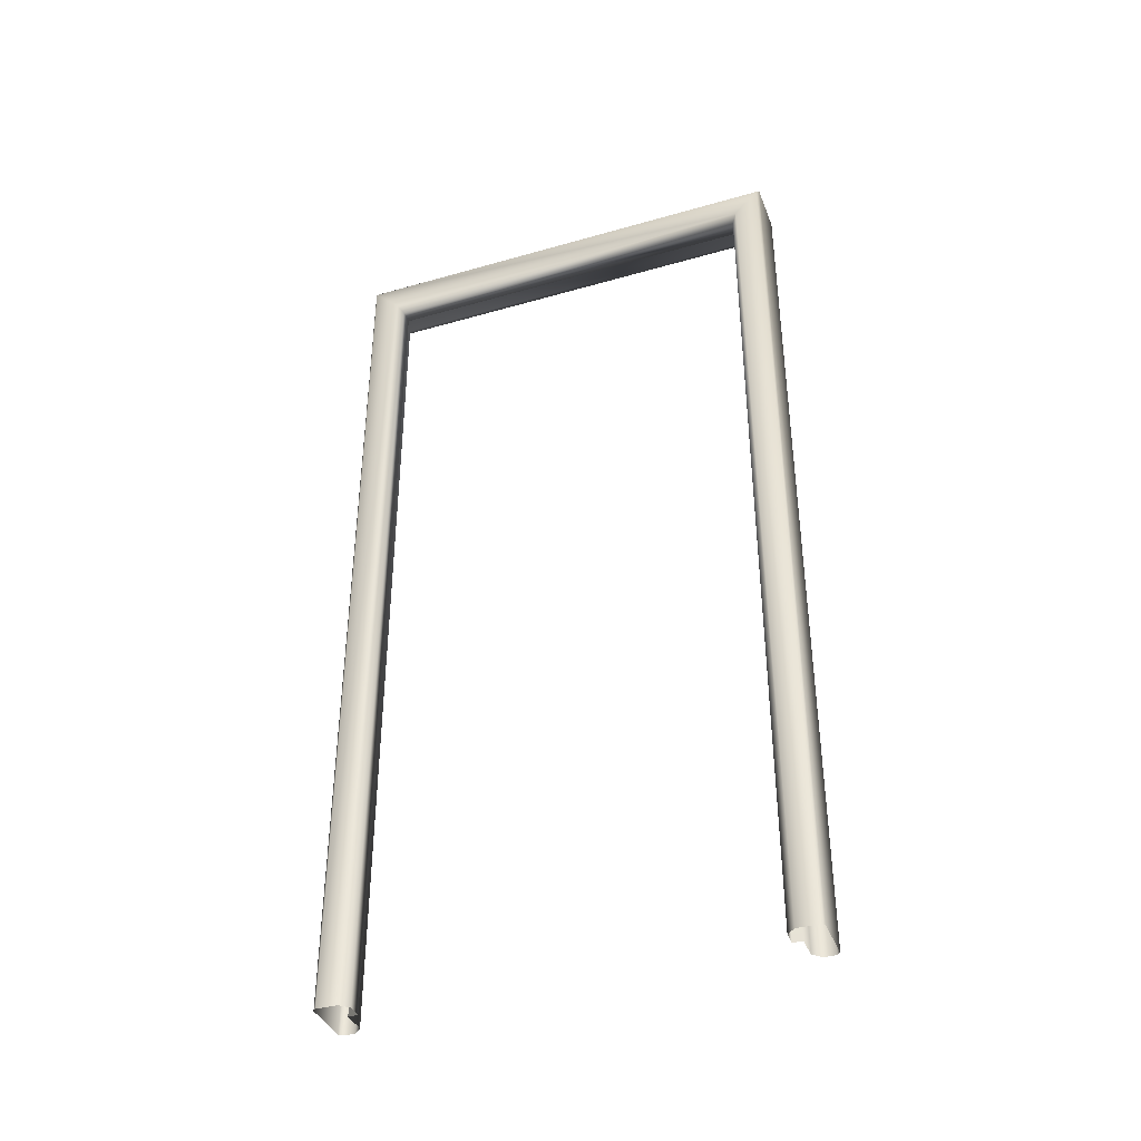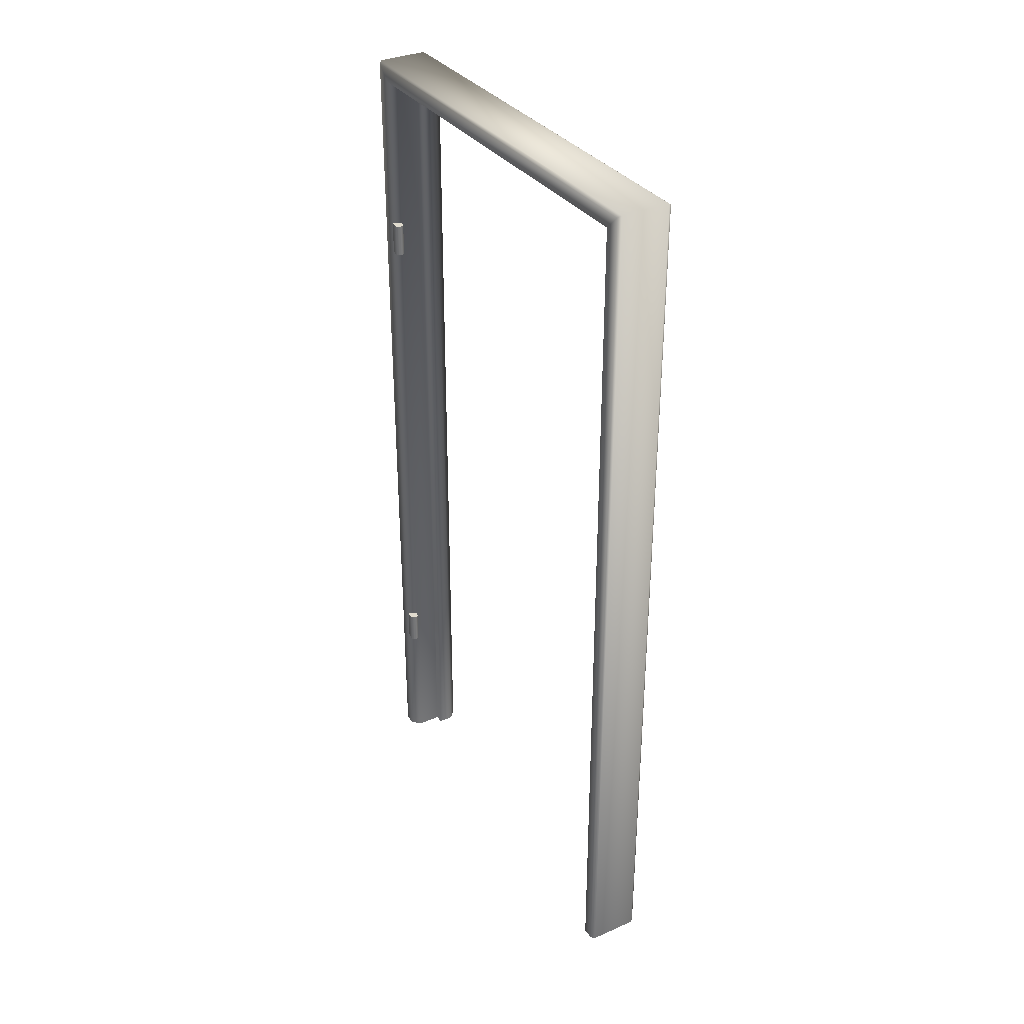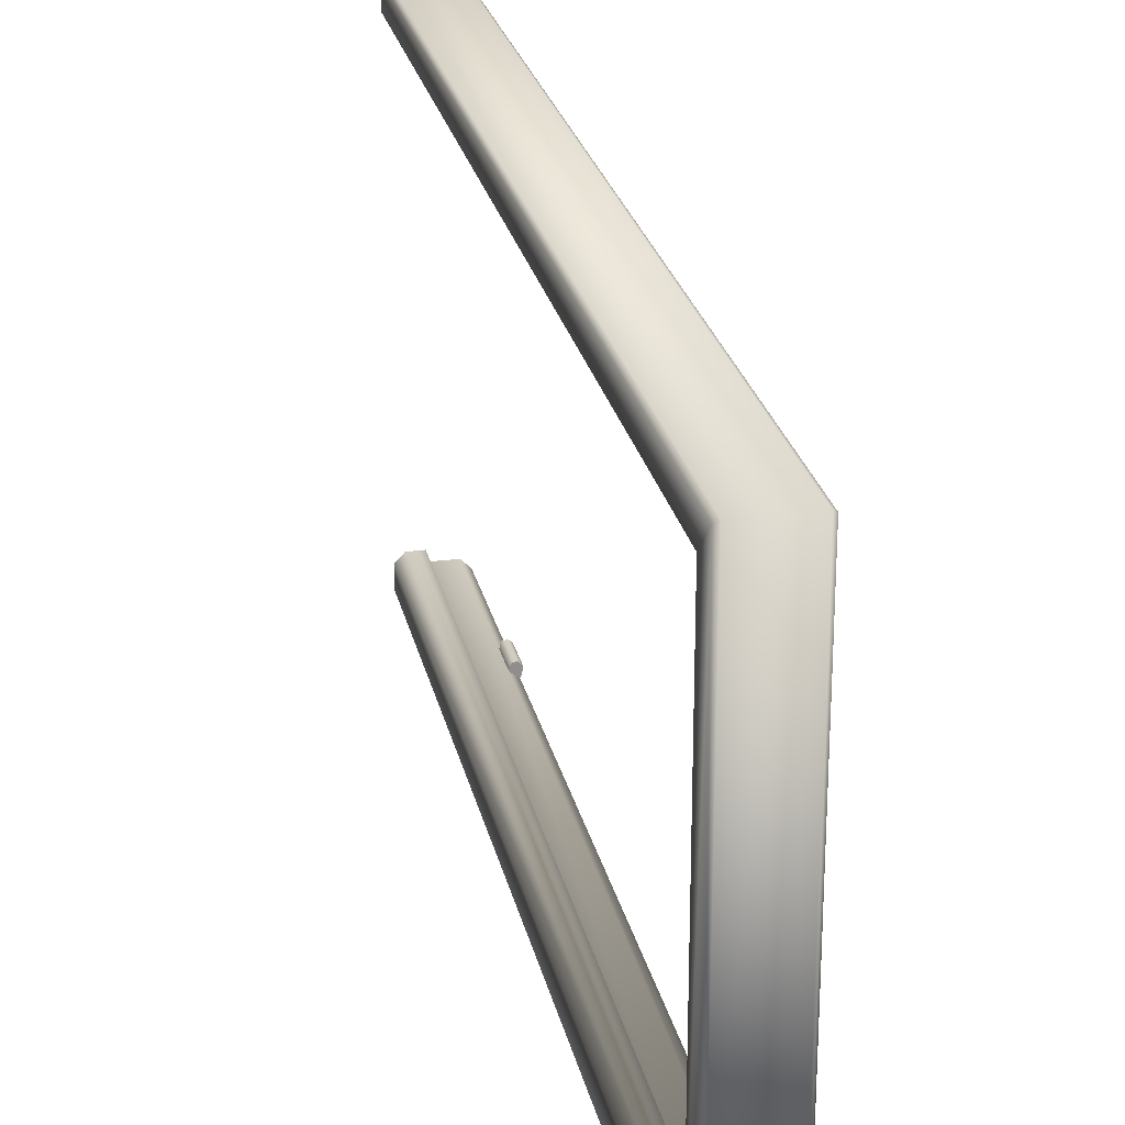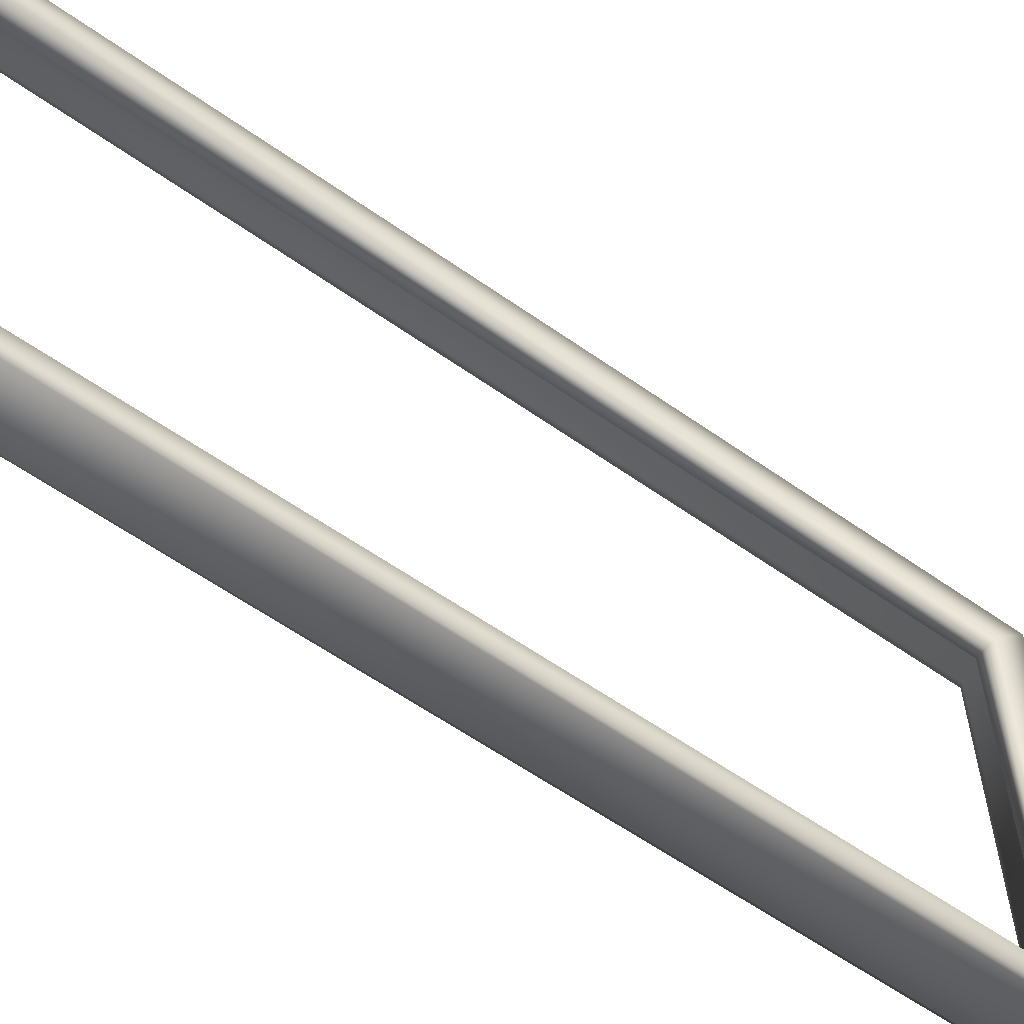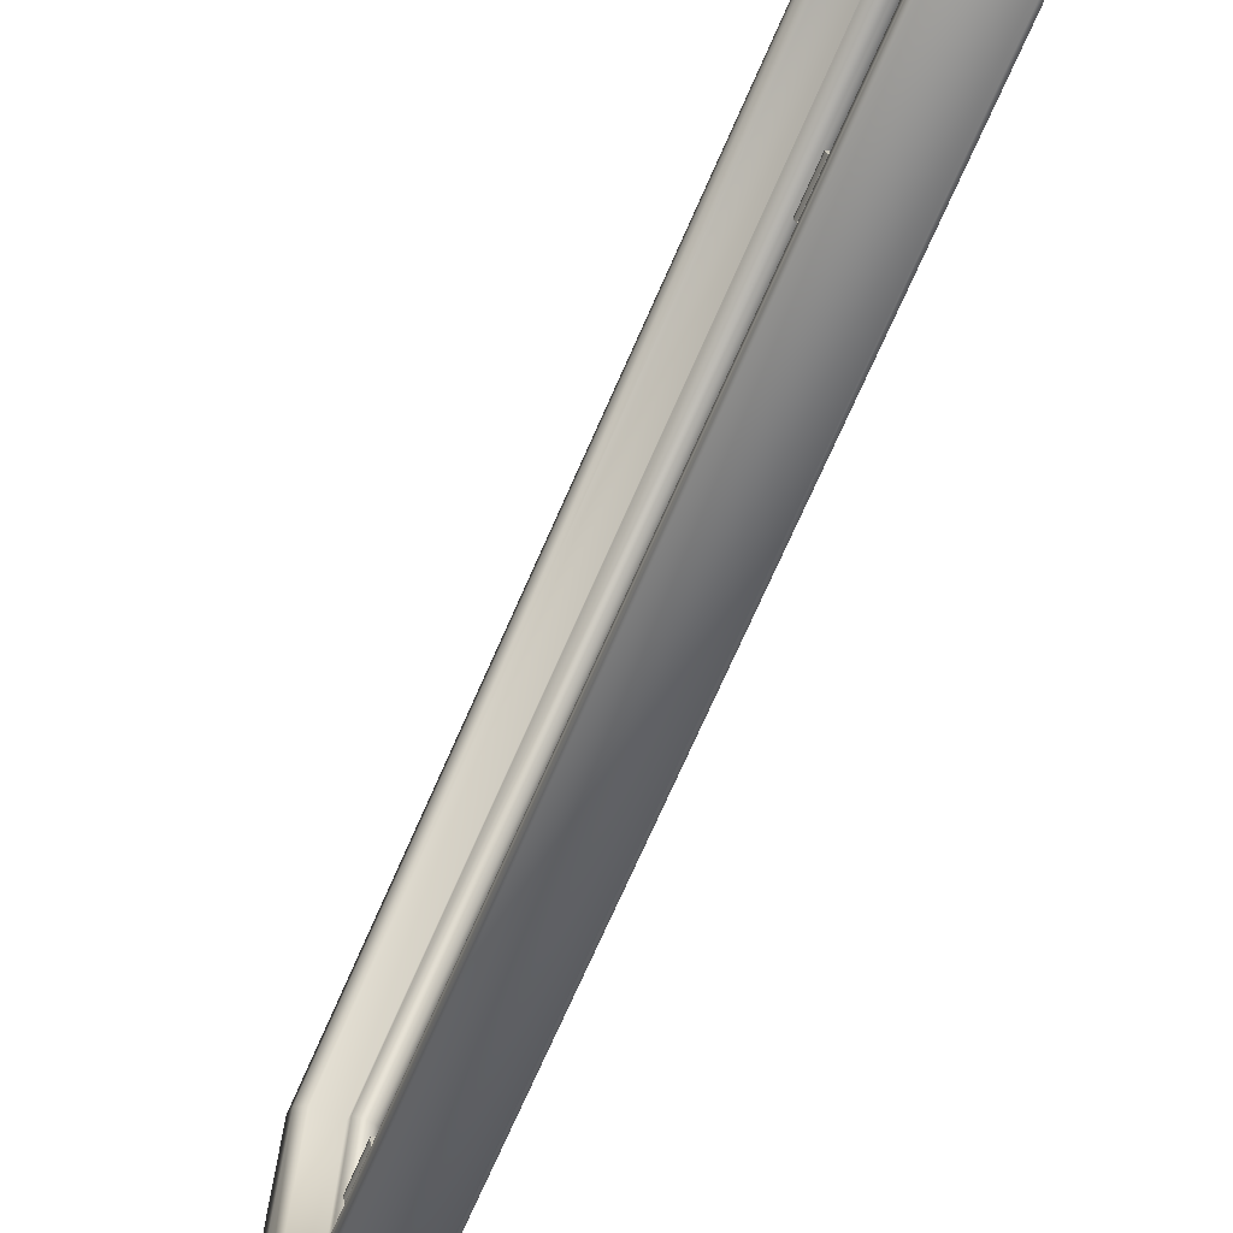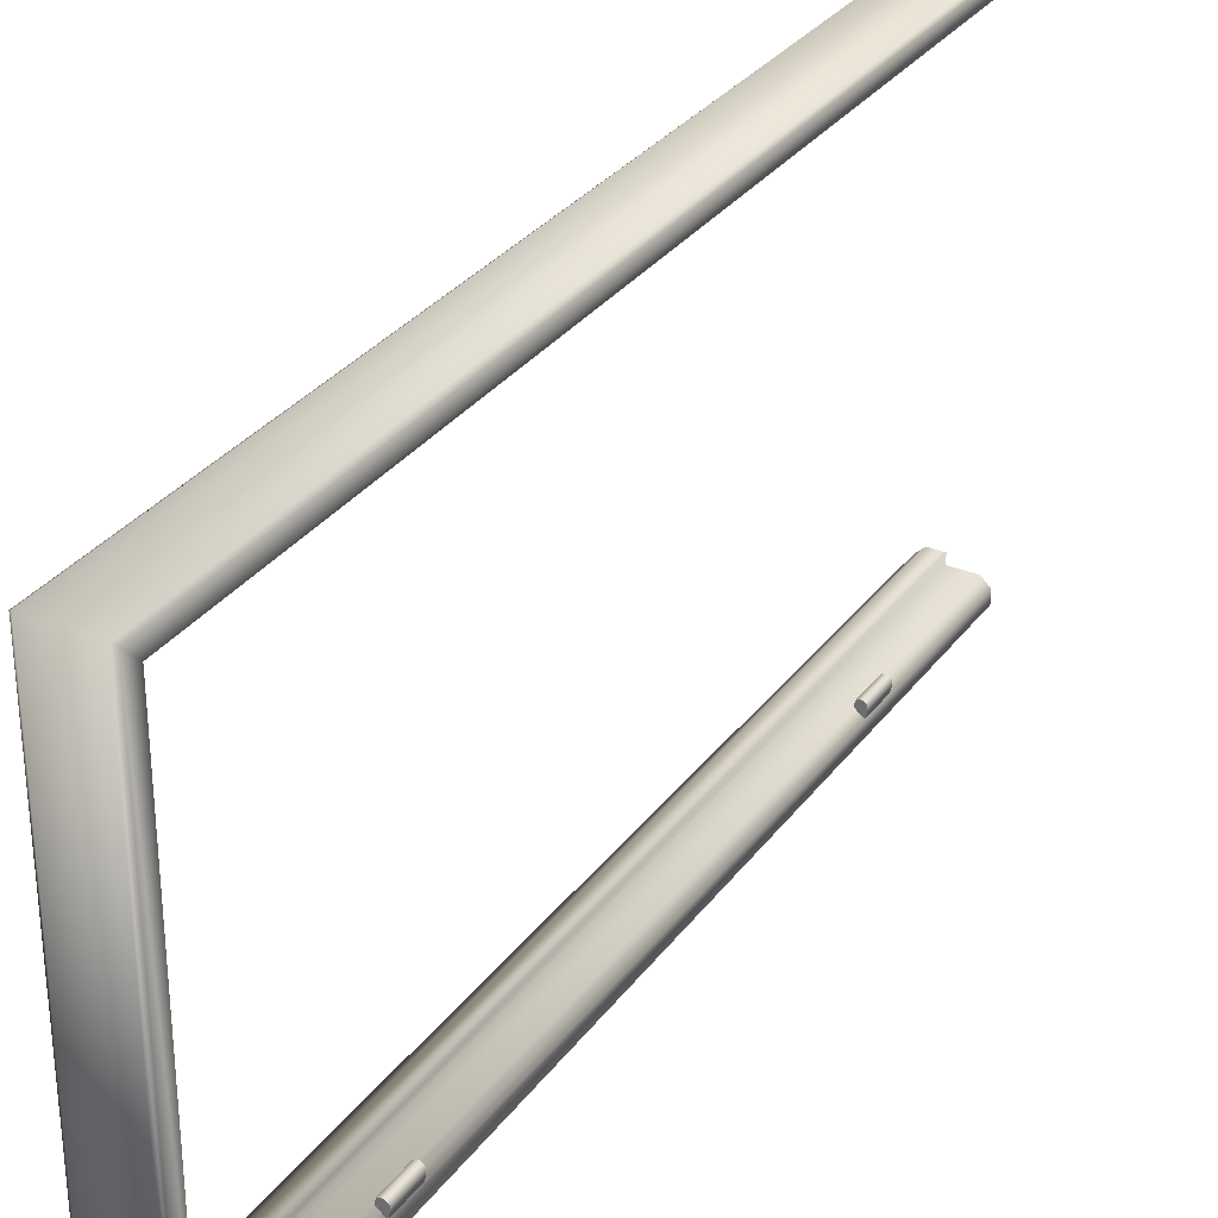
<metadata>
{"format":"obj","ext":"obj","renderer":"f3d","projection":"perspective","resolution":1024,"background":"white","views":[{"elev":-38.5,"azim":109.9,"up":"+Y"},{"elev":33.7,"azim":-30.5,"up":"+Y"},{"elev":25.2,"azim":168.0,"up":"+Z"},{"elev":-59.5,"azim":54.0,"up":"+Z"},{"elev":-72.2,"azim":-23.7,"up":"+Z"},{"elev":31.5,"azim":-149.8,"up":"+Z"}]}
</metadata>
<code>
v  0.071 2.436 0.6273
v  -0.0648 2.436 0.6273
v  -0.0648 0.0008 0.6273
v  0.071 0.0008 0.6273
v  0.0801 2.362 0.5528
v  0.0801 2.43 0.6209
v  0.0801 0.0008 0.6183
v  0.0801 0.0008 0.5594
v  -0.0739 0.0008 0.6183
v  -0.0739 2.43 0.6208
v  -0.0739 2.389 0.5791
v  -0.0739 0.0008 0.5855
v  0.0801 2.362 -0.5427
v  0.0801 0.0007 -0.5493
v  0.0801 0.0007 -0.6082
v  0.0801 2.43 -0.6109
v  -0.0739 0.0007 -0.6082
v  -0.0739 0.0007 -0.5755
v  -0.0739 2.389 -0.569
v  -0.0739 2.43 -0.6108
v  0.0165 2.346 0.5367
v  0.0574 2.346 0.5367
v  0.0574 0.0008 0.5367
v  0.0165 0.0008 0.5367
v  0.0168 0.0008 0.5629
v  -0.0513 0.0008 0.5629
v  -0.0513 2.374 0.5629
v  0.0168 2.374 0.5629
v  0.0165 0.0007 -0.5267
v  0.0574 0.0007 -0.5267
v  0.0574 2.346 -0.5267
v  0.0165 2.346 -0.5267
v  0.0168 2.374 -0.5528
v  -0.0513 2.374 -0.5528
v  -0.0513 0.0007 -0.5528
v  0.0168 0.0007 -0.5528
v  -0.0771 0.496 -0.5548
v  -0.0771 0.403 -0.5548
v  -0.0771 0.403 -0.5425
v  -0.0771 0.496 -0.5425
v  -0.0675 0.403 -0.5347
v  -0.0675 0.496 -0.5347
v  -0.0554 0.403 -0.5375
v  -0.0554 0.496 -0.5375
v  -0.0507 0.403 -0.5542
v  -0.0507 0.496 -0.5542
v  -0.0735 0.496 -0.5703
v  -0.0735 0.403 -0.5703
v  -0.0771 1.953 -0.5548
v  -0.0771 1.86 -0.5548
v  -0.0771 1.86 -0.5425
v  -0.0771 1.953 -0.5425
v  -0.0675 1.86 -0.5347
v  -0.0675 1.953 -0.5347
v  -0.0554 1.86 -0.5375
v  -0.0554 1.953 -0.5375
v  -0.0507 1.86 -0.5542
v  -0.0507 1.953 -0.5542
v  -0.0735 1.953 -0.5703
v  -0.0735 1.86 -0.5703
v  0.071 0.0007 -0.6173
v  0.071 2.436 -0.6173
v  -0.0648 2.436 -0.6173
v  -0.0648 0.0007 -0.6173
g LP_Door01_Jamb
f 1 2 3
f 3 4 1
f 5 6 7
f 7 8 5
f 9 10 11
f 11 12 9
f 13 14 15
f 15 16 13
f 17 18 19
f 19 20 17
f 21 22 23
f 23 24 21
f 25 26 27
f 27 28 25
f 29 30 31
f 31 32 29
f 33 34 35
f 35 36 33
f 37 38 39
f 39 40 37
f 40 39 41
f 41 42 40
f 42 41 43
f 43 44 42
f 44 43 45
f 45 46 44
f 37 47 48
f 48 38 37
f 49 50 51
f 51 52 49
f 52 51 53
f 53 54 52
f 54 53 55
f 55 56 54
f 56 55 57
f 57 58 56
f 49 59 60
f 60 50 49
f 33 32 21
f 21 28 33
f 36 29 32
f 32 33 36
f 27 26 12
f 12 11 27
f 18 35 34
f 34 19 18
f 8 23 22
f 22 5 8
f 31 30 14
f 14 13 31
f 1 4 7
f 7 6 1
f 61 62 16
f 16 15 61
f 3 2 10
f 10 9 3
f 63 64 17
f 17 20 63
f 41 39 38
f 38 45 41
f 41 45 43
f 37 40 42
f 42 46 37
f 42 44 46
f 38 48 45
f 37 46 47
f 53 51 50
f 50 57 53
f 53 57 55
f 49 52 54
f 54 58 49
f 54 56 58
f 50 60 57
f 49 58 59
f 13 16 6
f 6 5 13
f 10 20 19
f 19 11 10
f 61 64 63
f 63 62 61
f 32 31 22
f 22 21 32
f 28 27 34
f 34 33 28
f 1 62 63
f 63 2 1
f 11 19 34
f 34 27 11
f 13 5 22
f 22 31 13
f 6 16 62
f 62 1 6
f 20 10 2
f 2 63 20
f 25 28 21
f 21 24 25

</code>
